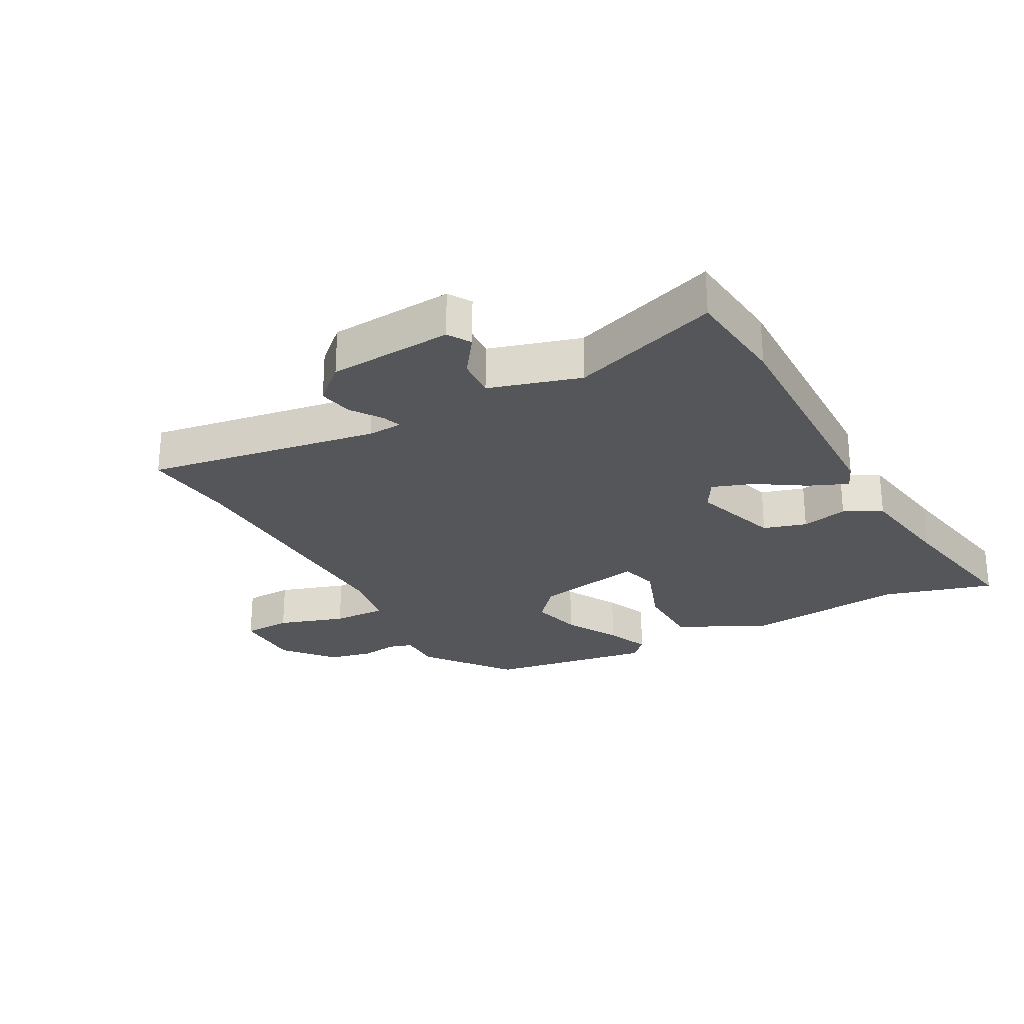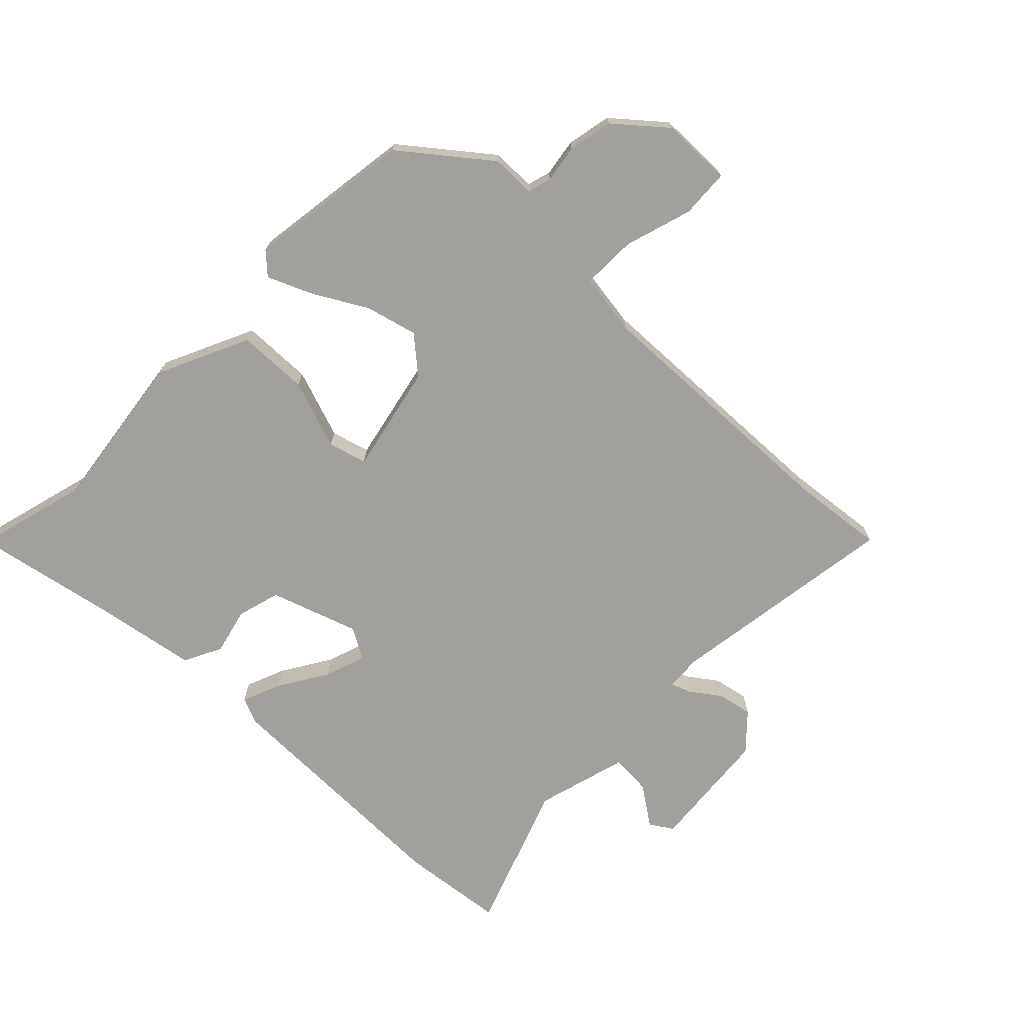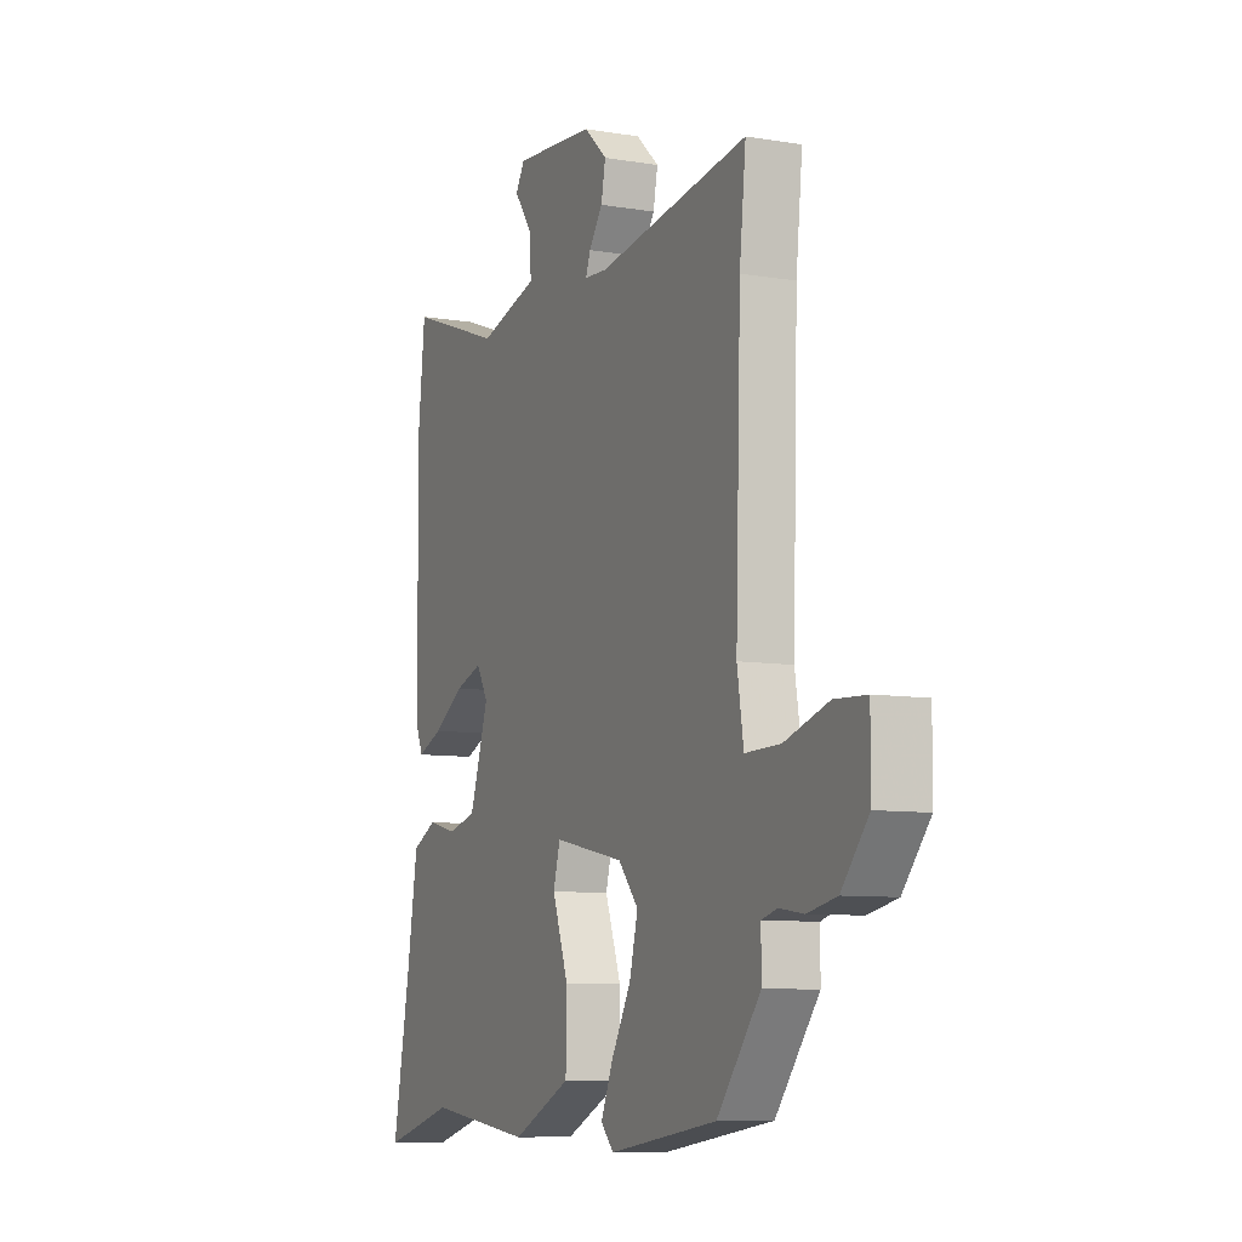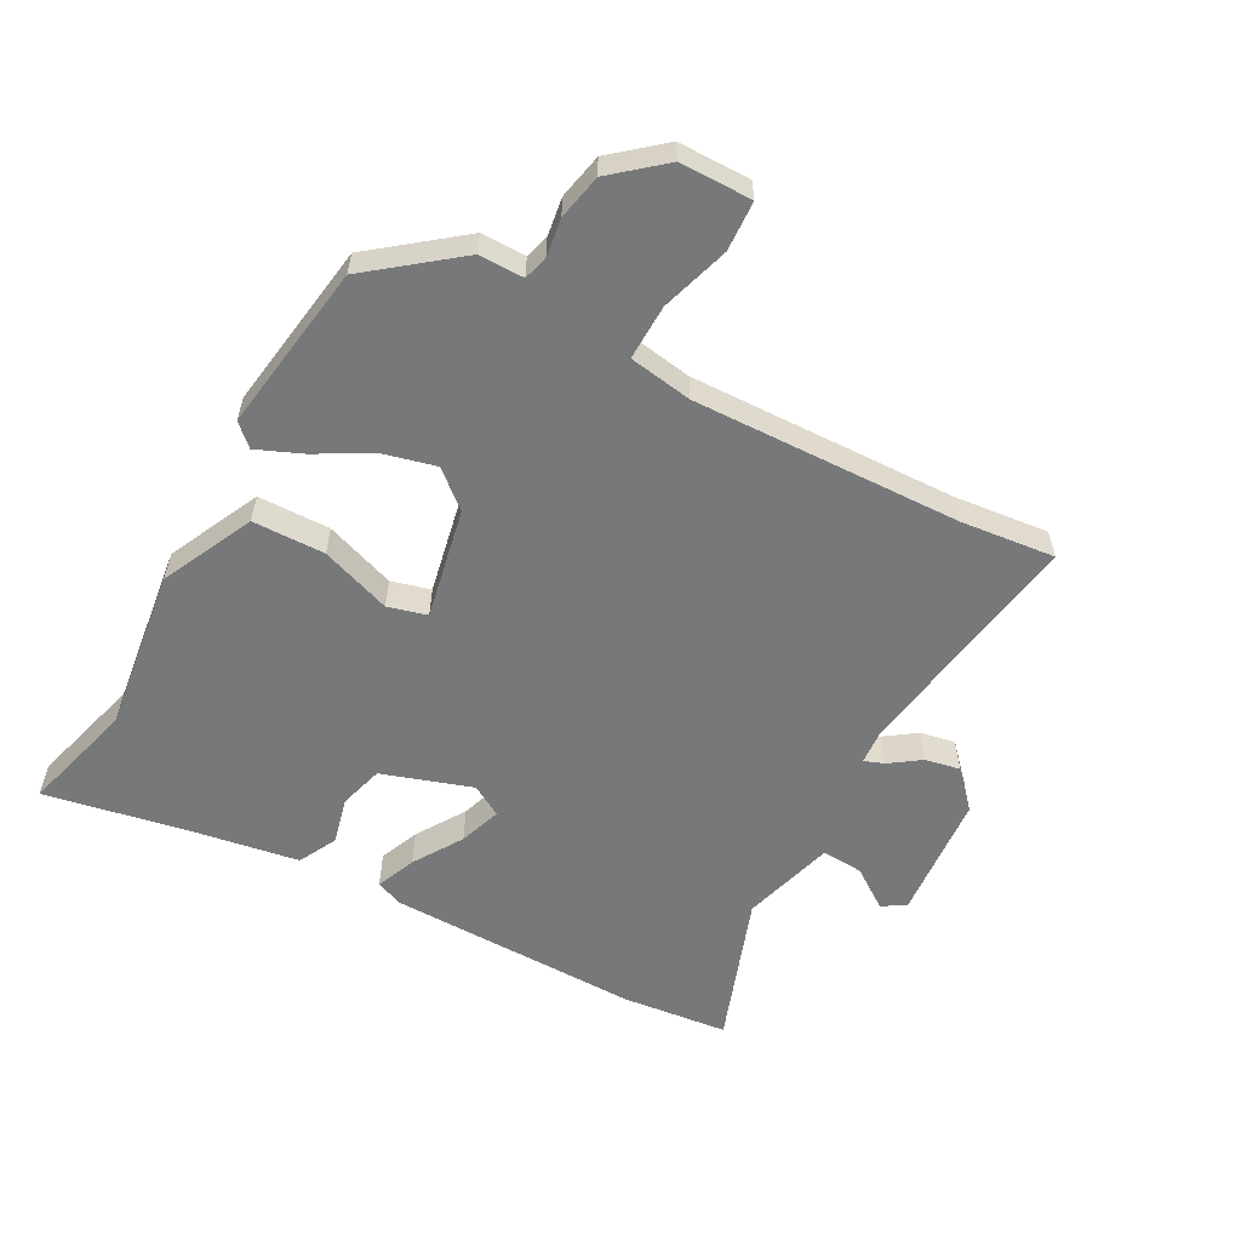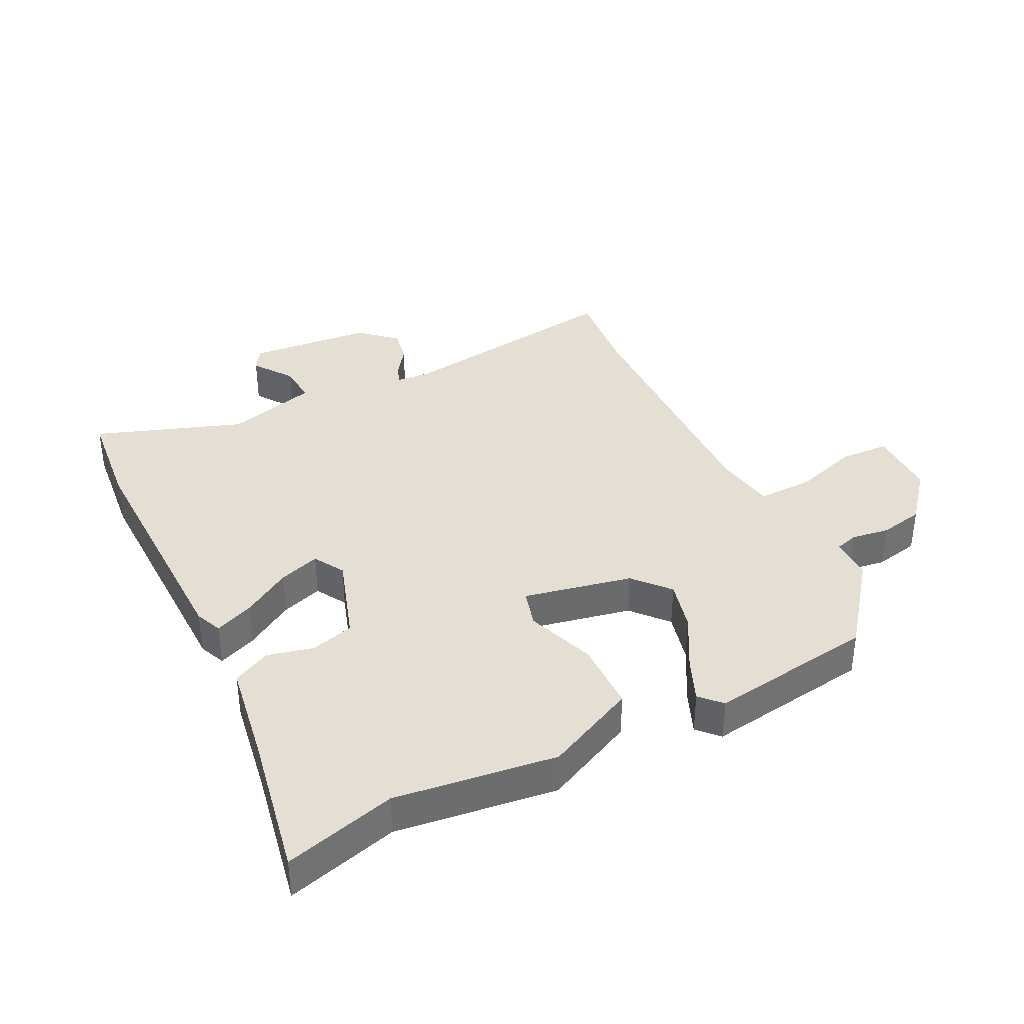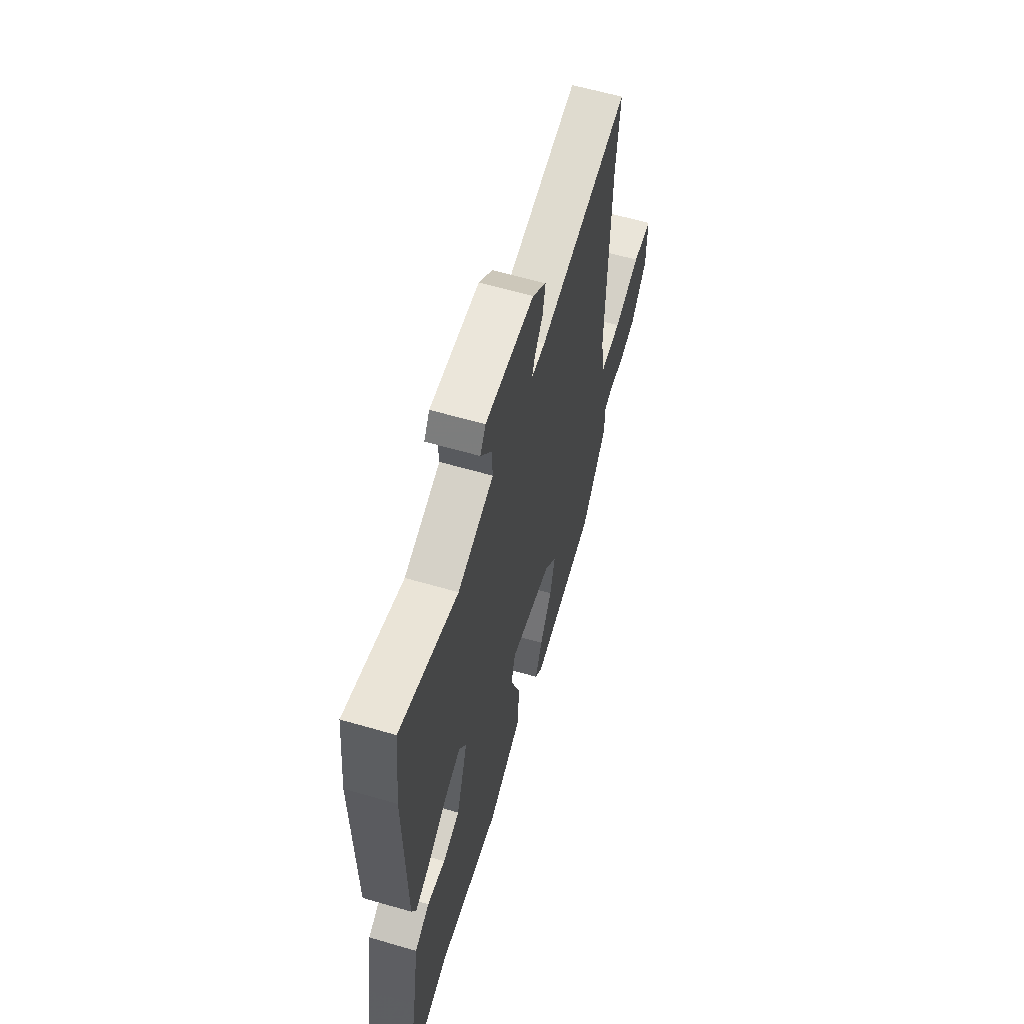
<metadata>
{"format":"obj","ext":"obj","renderer":"f3d","projection":"perspective","resolution":1024,"background":"white","views":[{"elev":-25.9,"azim":28.1,"up":"+Y"},{"elev":-71.6,"azim":-134.0,"up":"+Y"},{"elev":-8.5,"azim":-114.4,"up":"+Z"},{"elev":-57.4,"azim":-118.5,"up":"+Y"},{"elev":37.1,"azim":153.4,"up":"+Y"},{"elev":61.2,"azim":106.5,"up":"+Z"}]}
</metadata>
<code>
v -0.494 0.07 0.442
v -0.51 0.07 0.593
v -0.133 0.07 0.536
v -0.076 0.07 0.54
v -0.088 0.07 0.572
v -0.122 0.07 0.62
v -0.133 0.07 0.676
v -0.076 0.07 0.729
v 0.126 0.07 0.746
v 0.149 0.07 0.709
v 0.104 0.07 0.645
v 0.1 0.07 0.579
v 0.248 0.07 0.537
v 0.487 0.07 0.622
v 0.505 0.07 0.453
v 0.499 0.07 0.049
v 0.481 0.07 0.006
v 0.418 0.07 0.032
v 0.34 0.07 0.081
v 0.273 0.07 0.104
v 0.244 0.07 0.054
v 0.291 0.07 -0.088
v 0.361 0.07 -0.108
v 0.436 0.07 -0.09
v 0.497 0.07 -0.121
v 0.524 0.07 -0.286
v 0.568 0.07 -0.519
v 0.388 0.07 -0.469
v 0.127 0.07 -0.502
v -0.02 0.07 -0.432
v -0.022 0.07 -0.317
v 0.018 0.07 -0.205
v 0.001 0.07 -0.143
v -0.175 0.07 -0.179
v -0.225 0.07 -0.237
v -0.204 0.07 -0.32
v -0.155 0.07 -0.408
v -0.125 0.07 -0.479
v -0.157 0.07 -0.513
v -0.426 0.07 -0.473
v -0.534 0.07 -0.335
v -0.534 0.07 -0.264
v -0.572 0.07 -0.253
v -0.633 0.07 -0.262
v -0.705 0.07 -0.247
v -0.772 0.07 -0.167
v -0.773 0.07 -0.053
v -0.694 0.07 -0.049
v -0.585 0.07 -0.083
v -0.497 0.07 -0.085
v -0.481 0.07 0.016
v -0.494 0 0.442
v -0.51 0 0.593
v -0.133 0 0.536
v -0.076 0 0.54
v -0.088 0 0.572
v -0.122 0 0.62
v -0.133 0 0.676
v -0.076 0 0.729
v 0.126 0 0.746
v 0.149 0 0.709
v 0.104 0 0.645
v 0.1 0 0.579
v 0.248 0 0.537
v 0.487 0 0.622
v 0.505 0 0.453
v 0.499 0 0.049
v 0.481 0 0.006
v 0.418 0 0.032
v 0.34 0 0.081
v 0.273 0 0.104
v 0.244 0 0.054
v 0.291 0 -0.088
v 0.361 0 -0.108
v 0.436 0 -0.09
v 0.497 0 -0.121
v 0.524 0 -0.286
v 0.568 0 -0.519
v 0.388 0 -0.469
v 0.127 0 -0.502
v -0.02 0 -0.432
v -0.022 0 -0.317
v 0.018 0 -0.205
v 0.001 0 -0.143
v -0.175 0 -0.179
v -0.225 0 -0.237
v -0.204 0 -0.32
v -0.155 0 -0.408
v -0.125 0 -0.479
v -0.157 0 -0.513
v -0.426 0 -0.473
v -0.534 0 -0.335
v -0.534 0 -0.264
v -0.572 0 -0.253
v -0.633 0 -0.262
v -0.705 0 -0.247
v -0.772 0 -0.167
v -0.773 0 -0.053
v -0.694 0 -0.049
v -0.585 0 -0.083
v -0.497 0 -0.085
v -0.481 0 0.016
f 47 48 49
f 46 47 49
f 45 46 49
f 44 45 49
f 43 44 49
f 42 43 49 50
f 41 42 50
f 40 41 50
f 39 40 50
f 38 39 50
f 37 38 50
f 36 37 50
f 35 36 50 51
f 30 31 32
f 29 30 32
f 28 29 32
f 28 32 33
f 27 28 33
f 26 27 33
f 23 24 25 26
f 22 23 26 33
f 21 22 33
f 20 21 33 34
f 17 18 19
f 16 17 19
f 15 16 19
f 14 15 19
f 13 14 19
f 12 13 19 20
f 9 10 11
f 8 9 11
f 7 8 11
f 6 7 11
f 5 6 11
f 4 5 11 12
f 1 2 3
f 1 3 4
f 51 1 4
f 35 51 4
f 34 35 4
f 4 12 20 34
f 100 99 98
f 100 98 97
f 100 97 96
f 100 96 95
f 100 95 94
f 101 100 94 93
f 101 93 92
f 101 92 91
f 101 91 90
f 101 90 89
f 101 89 88
f 101 88 87
f 102 101 87 86
f 83 82 81
f 83 81 80
f 83 80 79
f 84 83 79
f 84 79 78
f 84 78 77
f 77 76 75 74
f 84 77 74 73
f 84 73 72
f 85 84 72 71
f 70 69 68
f 70 68 67
f 70 67 66
f 70 66 65
f 70 65 64
f 71 70 64 63
f 62 61 60
f 62 60 59
f 62 59 58
f 62 58 57
f 62 57 56
f 63 62 56 55
f 54 53 52
f 55 54 52
f 55 52 102
f 55 102 86
f 55 86 85
f 85 71 63 55
f 1 52 53 2
f 2 53 54 3
f 3 54 55 4
f 4 55 56 5
f 5 56 57 6
f 6 57 58 7
f 7 58 59 8
f 8 59 60 9
f 9 60 61 10
f 10 61 62 11
f 11 62 63 12
f 12 63 64 13
f 13 64 65 14
f 14 65 66 15
f 15 66 67 16
f 16 67 68 17
f 17 68 69 18
f 18 69 70 19
f 19 70 71 20
f 20 71 72 21
f 21 72 73 22
f 22 73 74 23
f 23 74 75 24
f 24 75 76 25
f 25 76 77 26
f 26 77 78 27
f 27 78 79 28
f 28 79 80 29
f 29 80 81 30
f 30 81 82 31
f 31 82 83 32
f 32 83 84 33
f 33 84 85 34
f 34 85 86 35
f 35 86 87 36
f 36 87 88 37
f 37 88 89 38
f 38 89 90 39
f 39 90 91 40
f 40 91 92 41
f 41 92 93 42
f 42 93 94 43
f 43 94 95 44
f 44 95 96 45
f 45 96 97 46
f 46 97 98 47
f 47 98 99 48
f 48 99 100 49
f 49 100 101 50
f 50 101 102 51
f 51 102 52 1

</code>
